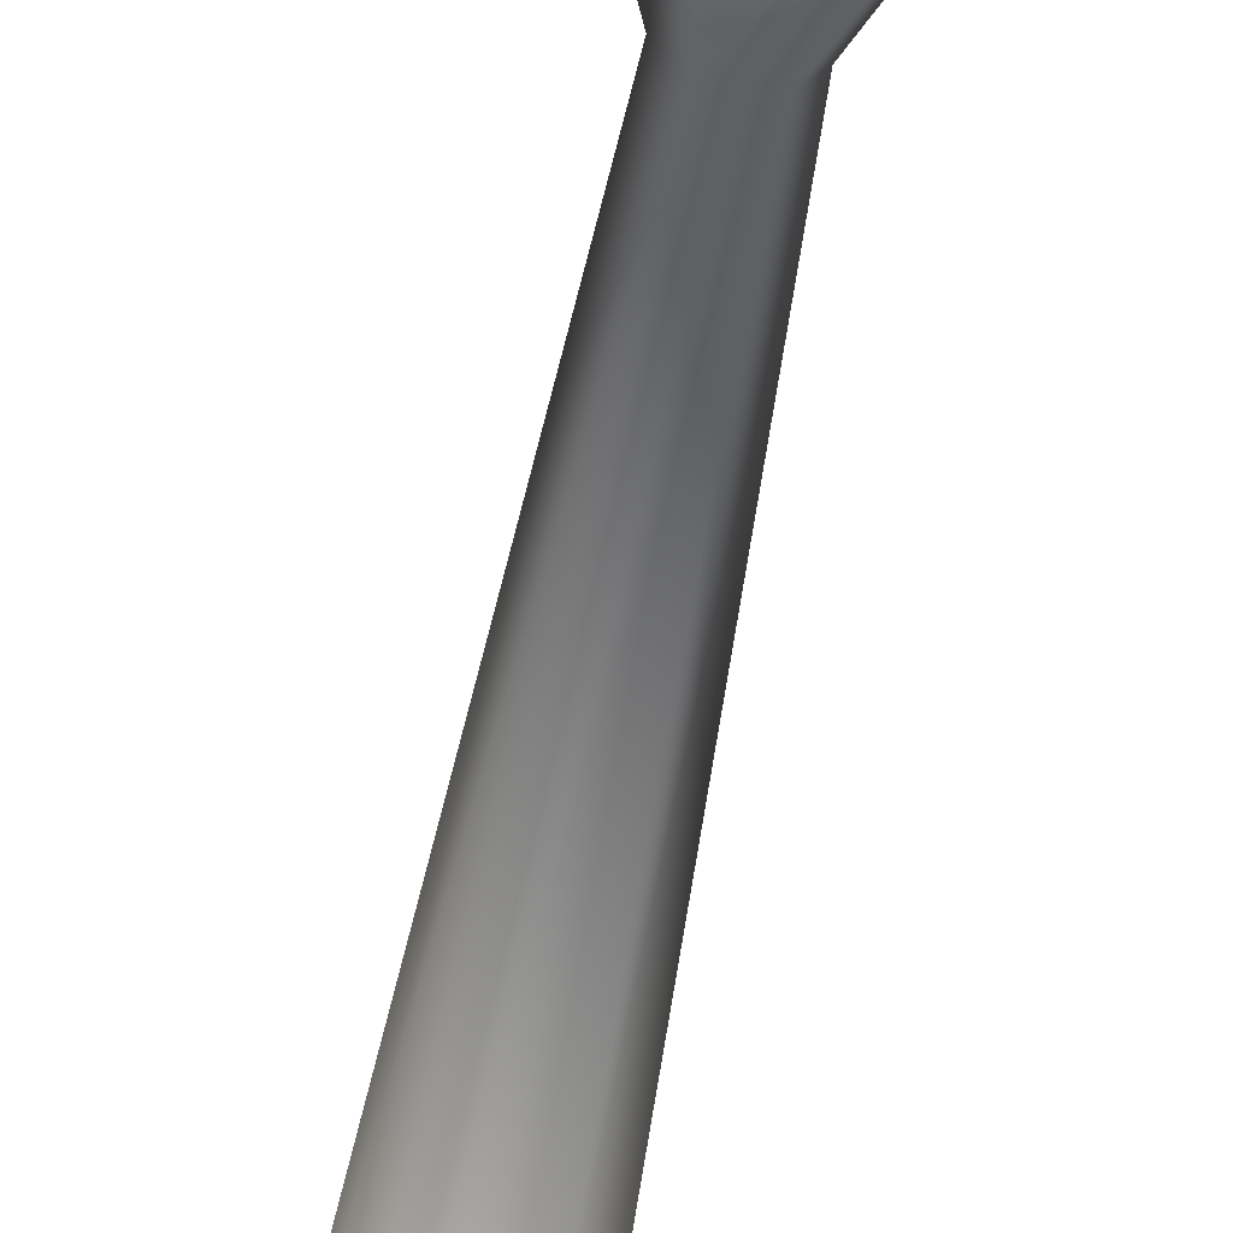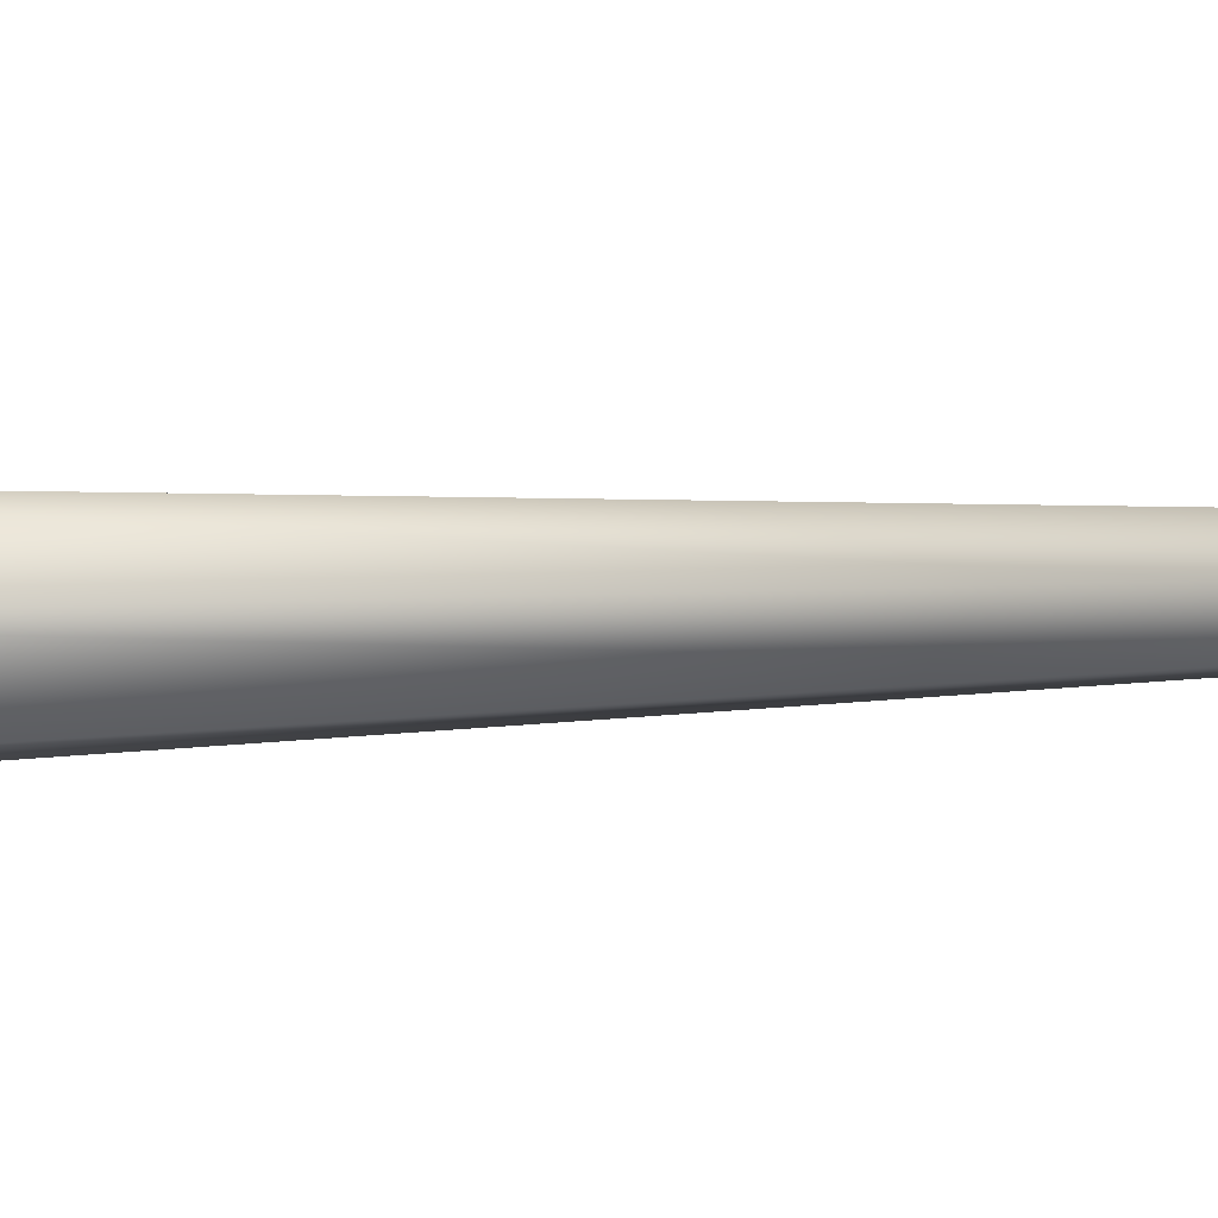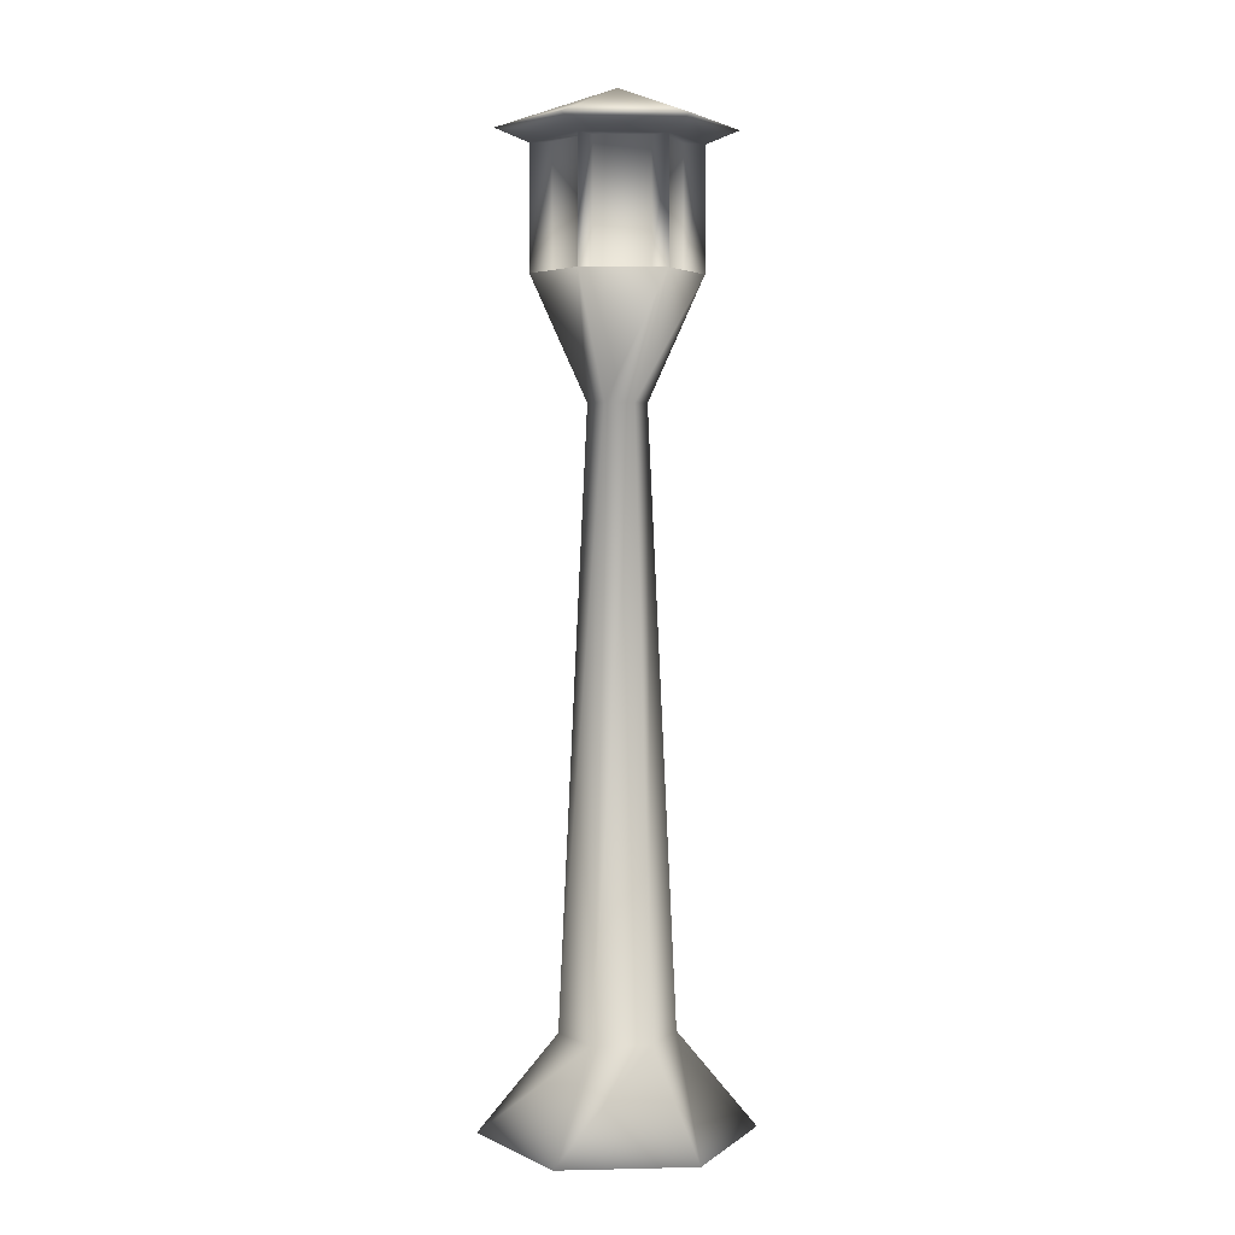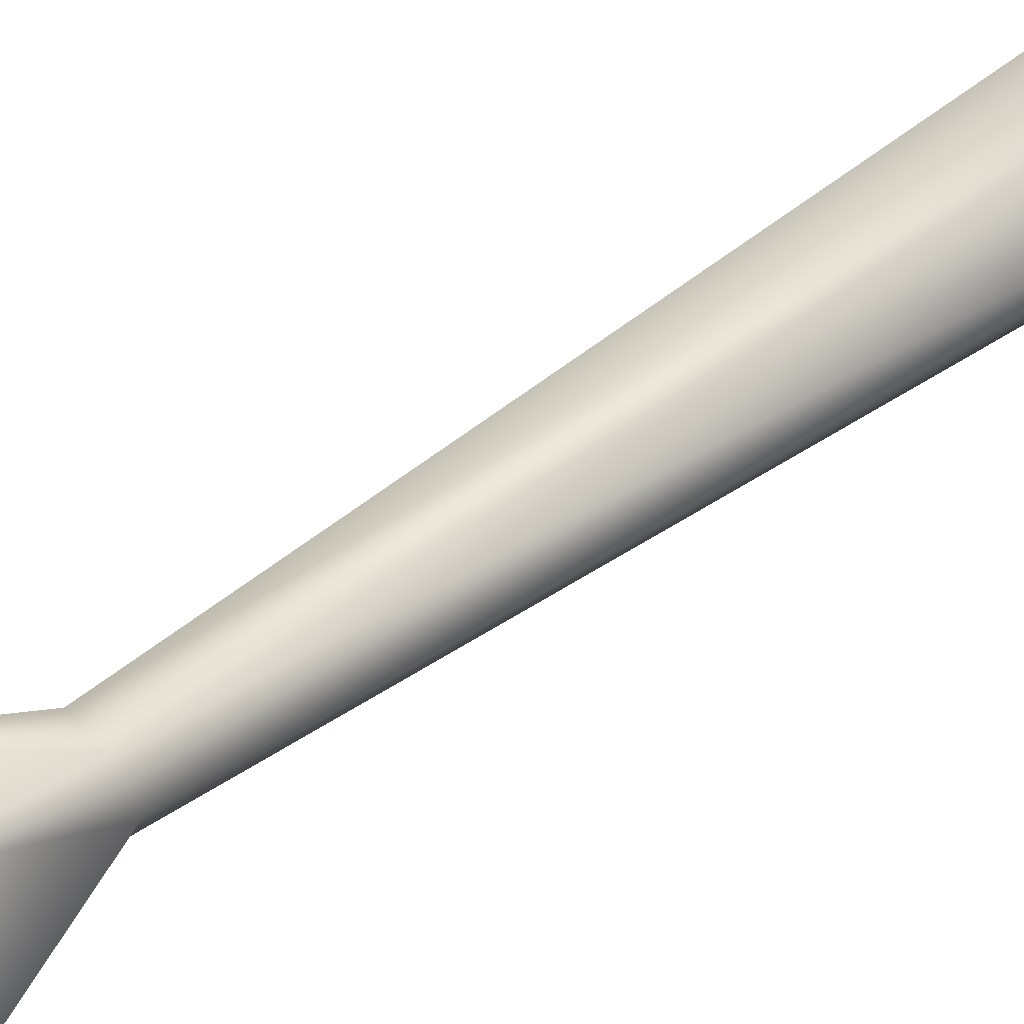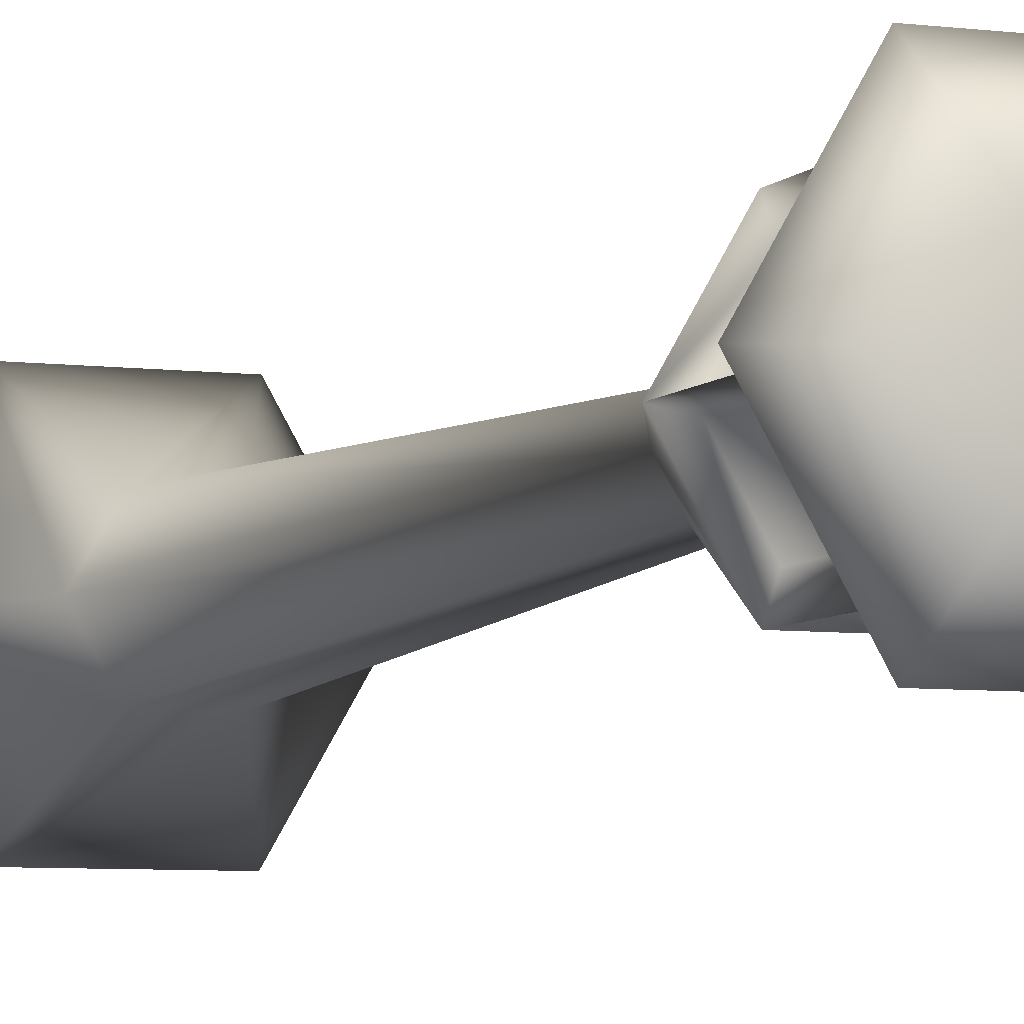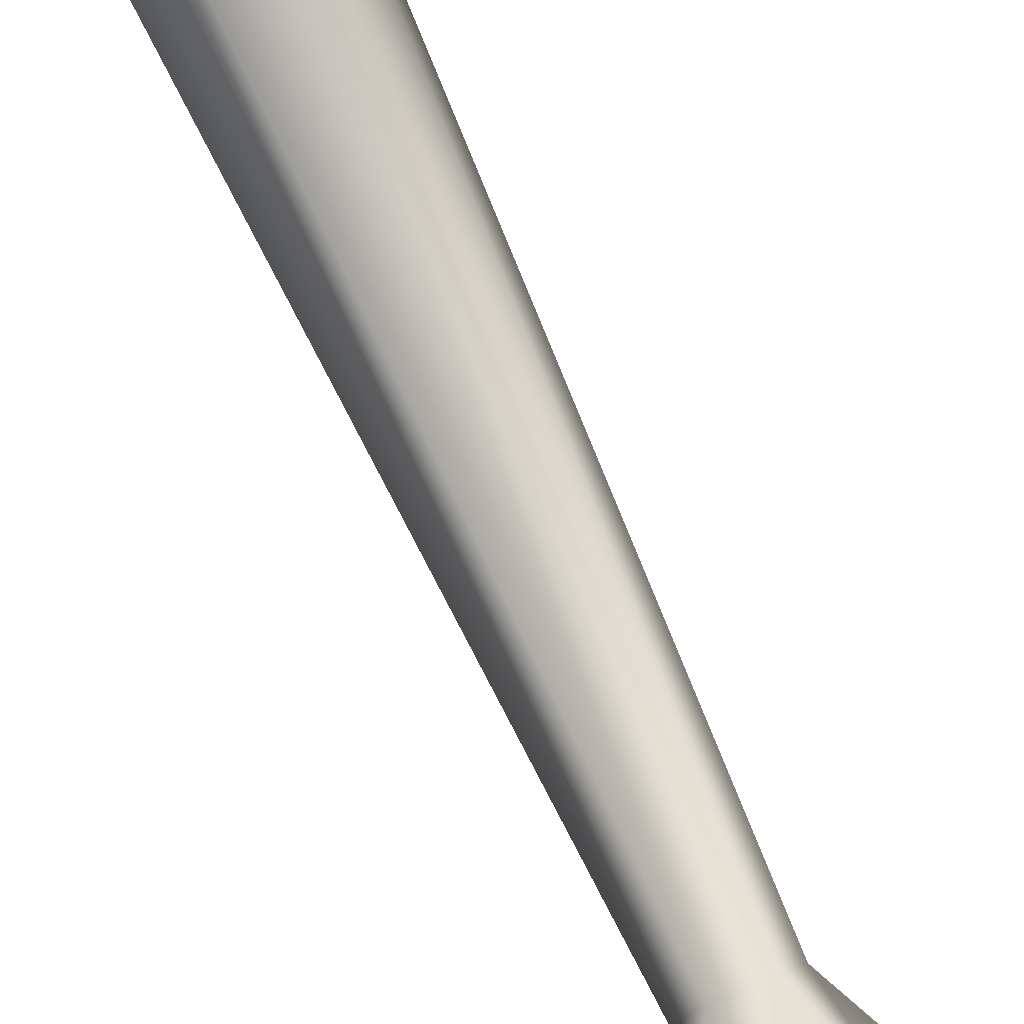
<metadata>
{"format":"obj","ext":"obj","renderer":"f3d","projection":"perspective","resolution":1024,"background":"white","views":[{"elev":-58.7,"azim":169.5,"up":"+Z"},{"elev":-7.3,"azim":102.3,"up":"+Z"},{"elev":4.0,"azim":-4.3,"up":"+Y"},{"elev":45.7,"azim":-131.2,"up":"+Z"},{"elev":-6.1,"azim":158.5,"up":"+Z"},{"elev":79.4,"azim":155.2,"up":"+Z"}]}
</metadata>
<code>
v 0.09606 0.8101 0.1416
v 0.1218 0.8101 0.1862
v 0.09606 0.9259 0.1415
v 0.1218 0.9259 0.1862
v 0.2137 0.8101 0.1331
v 0.1879 0.8101 0.08852
v 0.2137 0.9259 0.1331
v 0.1879 0.9259 0.08849
v 0.1884 0.8101 0.1864
v 0.2141 0.8101 0.1418
v 0.1884 0.9259 0.1864
v 0.2141 0.9259 0.1418
v 0.1807 0.8101 0.1903
v 0.1291 0.8101 0.1903
v 0.1807 0.9259 0.1903
v 0.1291 0.9259 0.1903
v 0.1215 0.8101 0.0883
v 0.09572 0.8101 0.1329
v 0.1215 0.9259 0.08828
v 0.09572 0.9259 0.1329
v 0.1807 0.8101 0.08382
v 0.1291 0.8101 0.08382
v 0.1807 0.9259 0.0838
v 0.1291 0.9259 0.0838
v 0.2199 0.02505 0.25
v 0.2848 0.02502 0.1375
v 0.2199 0.025 0.025
v 0.08995 0.025 0.025
v 0.025 0.02502 0.1375
v 0.08995 0.02505 0.25
v 0.1822 0.1168 0.1848
v 0.2096 0.1168 0.1375
v 0.1822 0.1168 0.09014
v 0.1276 0.1168 0.09014
v 0.1002 0.1168 0.1375
v 0.1276 0.1168 0.1848
v 0.1686 0.6943 0.161
v 0.1822 0.6943 0.1374
v 0.1686 0.6943 0.1137
v 0.1412 0.6943 0.1137
v 0.1276 0.6943 0.1374
v 0.1412 0.6943 0.161
v 0.1945 0.8101 0.206
v 0.2342 0.8101 0.1373
v 0.1945 0.8101 0.06869
v 0.1153 0.8101 0.06869
v 0.07563 0.8101 0.1373
v 0.1153 0.8101 0.206
v 0.1945 0.9259 0.206
v 0.2342 0.9259 0.1373
v 0.1945 0.9259 0.06867
v 0.1153 0.9259 0.06867
v 0.07563 0.9259 0.1373
v 0.1153 0.9259 0.206
v 0.1549 0.975 0.1373
v 0.1549 0.02502 0.1375
v 0.2102 0.9388 0.233
v 0.2654 0.9387 0.1373
v 0.2102 0.9387 0.04159
v 0.09964 0.9387 0.0416
v 0.04438 0.9387 0.1373
v 0.09964 0.9388 0.233
v 0.1291 0.9259 0.0838
f 9 10 12
f 9 12 11
f 5 6 8
f 5 8 7
f 21 22 24
f 21 24 23
f 17 18 20
f 17 20 19
f 1 2 4
f 1 4 3
f 14 13 15
f 14 15 16
f 25 26 32
f 25 32 31
f 26 27 33
f 26 33 32
f 27 28 34
f 27 34 33
f 28 29 35
f 28 35 34
f 29 30 36
f 29 36 35
f 30 25 31
f 30 31 36
f 31 32 38
f 31 38 37
f 32 33 39
f 32 39 38
f 33 34 40
f 33 40 39
f 34 35 41
f 34 41 40
f 35 36 42
f 35 42 41
f 36 31 37
f 36 37 42
f 37 38 44
f 37 44 43
f 38 39 45
f 38 45 44
f 39 40 46
f 39 46 45
f 40 41 47
f 40 47 46
f 41 42 48
f 41 48 47
f 42 37 43
f 42 43 48
f 26 25 56
f 27 26 56
f 28 27 56
f 29 28 56
f 30 29 56
f 25 30 56
f 57 58 55
f 58 59 55
f 59 60 55
f 60 61 55
f 61 62 55
f 62 57 55
f 57 49 50
f 50 58 57
f 58 50 51
f 51 59 58
f 59 51 52
f 52 60 59
f 60 52 53
f 53 61 60
f 61 53 54
f 54 62 61
f 62 54 49
f 49 57 62
f 1 47 48
f 48 2 1
f 2 48 54
f 54 4 2
f 4 54 53
f 53 3 4
f 3 53 47
f 47 1 3
f 5 44 45
f 45 6 5
f 6 45 51
f 51 8 6
f 8 51 50
f 50 7 8
f 7 50 44
f 44 5 7
f 9 43 44
f 44 10 9
f 10 44 50
f 50 12 10
f 12 50 49
f 49 11 12
f 11 49 43
f 43 9 11
f 14 48 43
f 43 13 14
f 13 43 49
f 49 15 13
f 15 49 54
f 54 16 15
f 16 54 48
f 48 14 16
f 17 46 47
f 47 18 17
f 18 47 53
f 53 20 18
f 20 53 52
f 52 19 20
f 19 52 46
f 46 17 19
f 21 45 46
f 46 22 21
f 22 46 52
f 52 63 22
f 63 52 51
f 51 23 63
f 23 51 45
f 45 21 23

</code>
